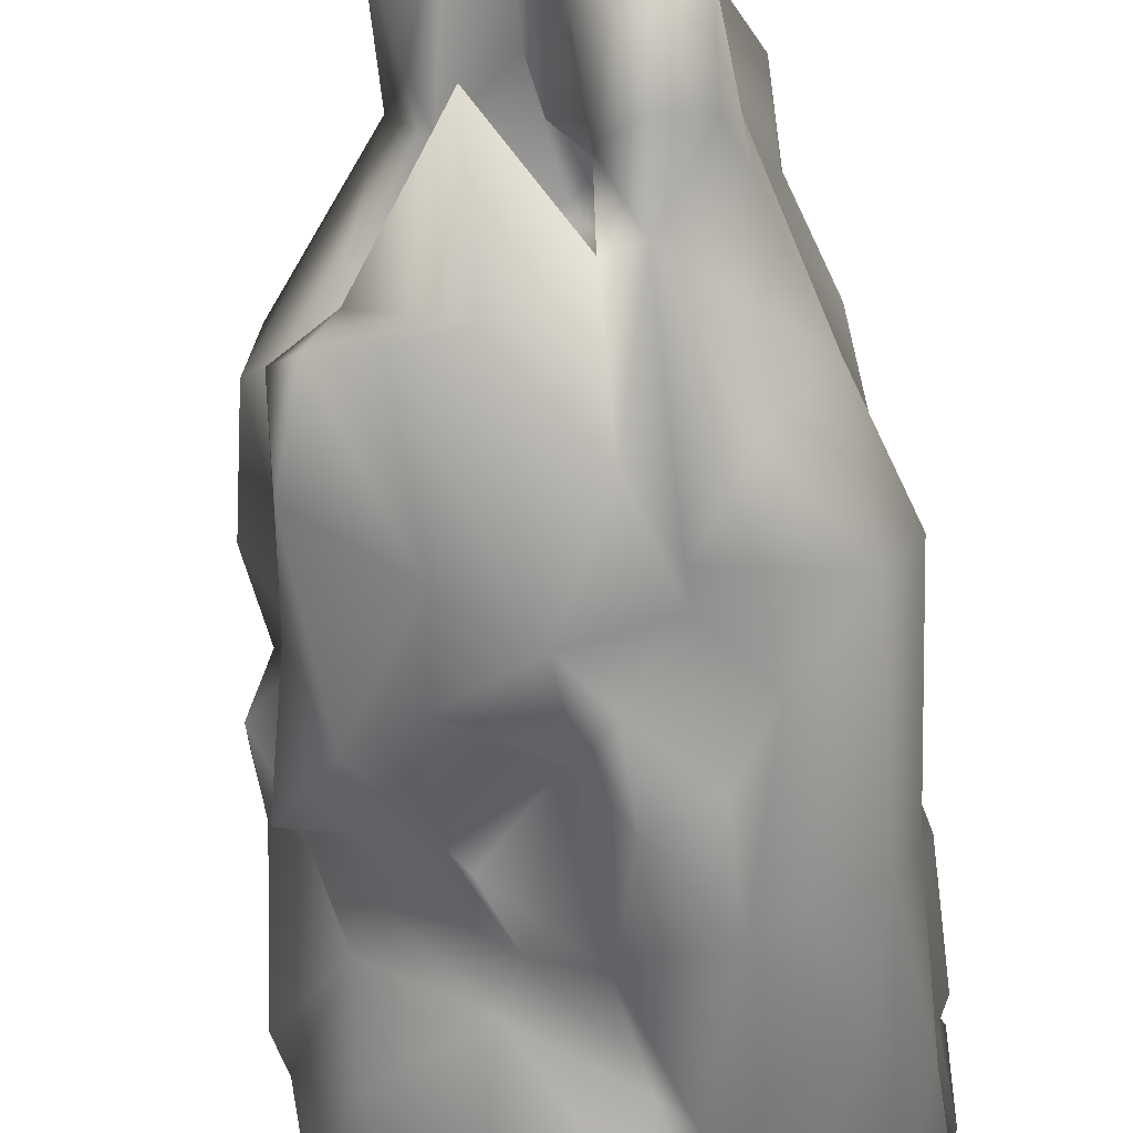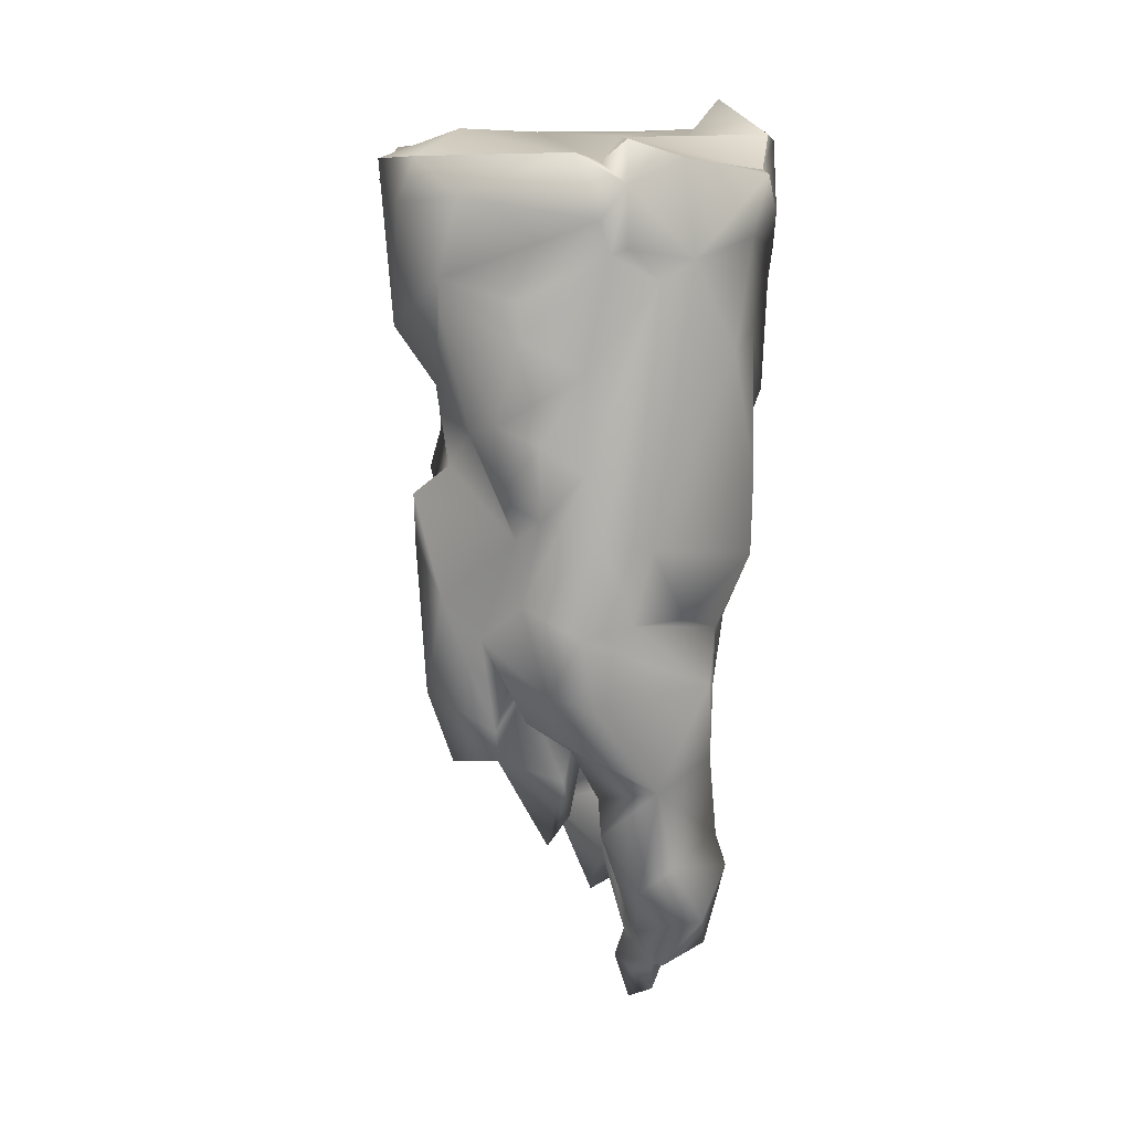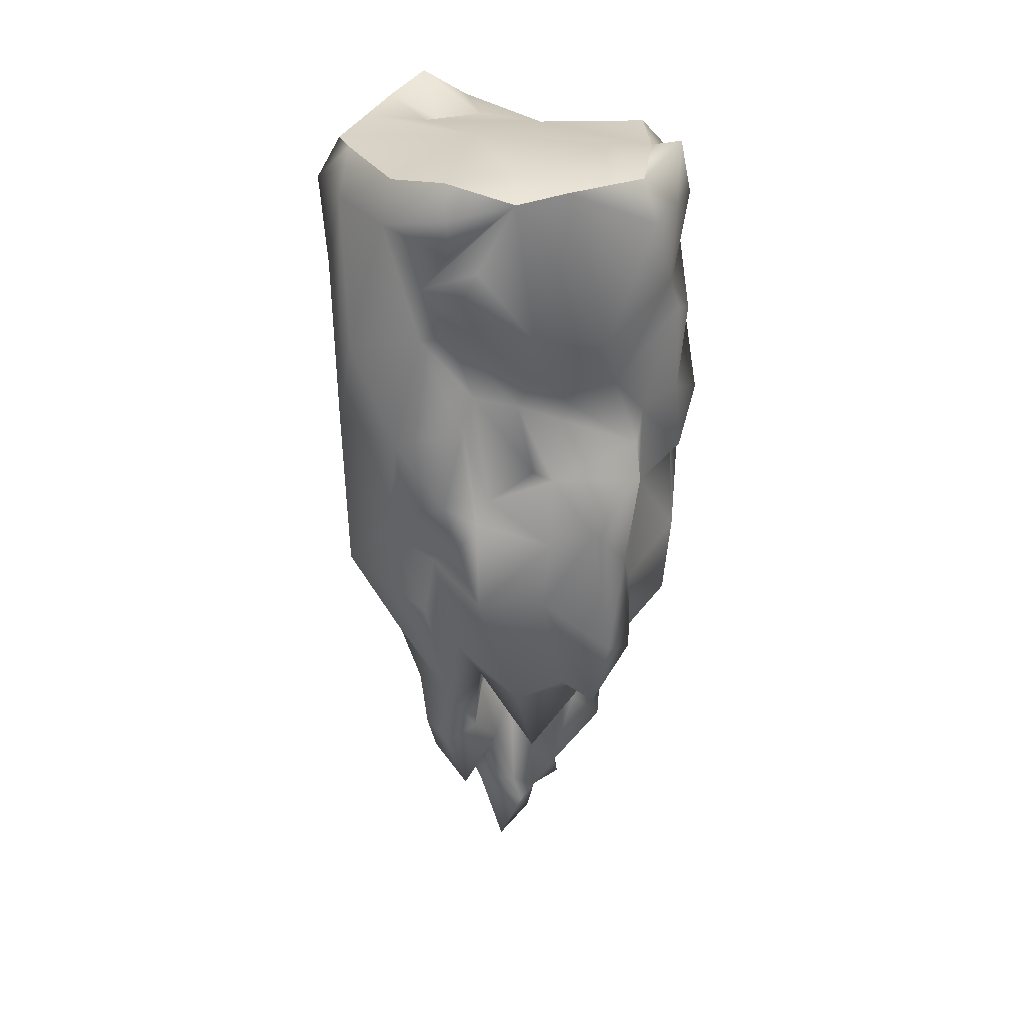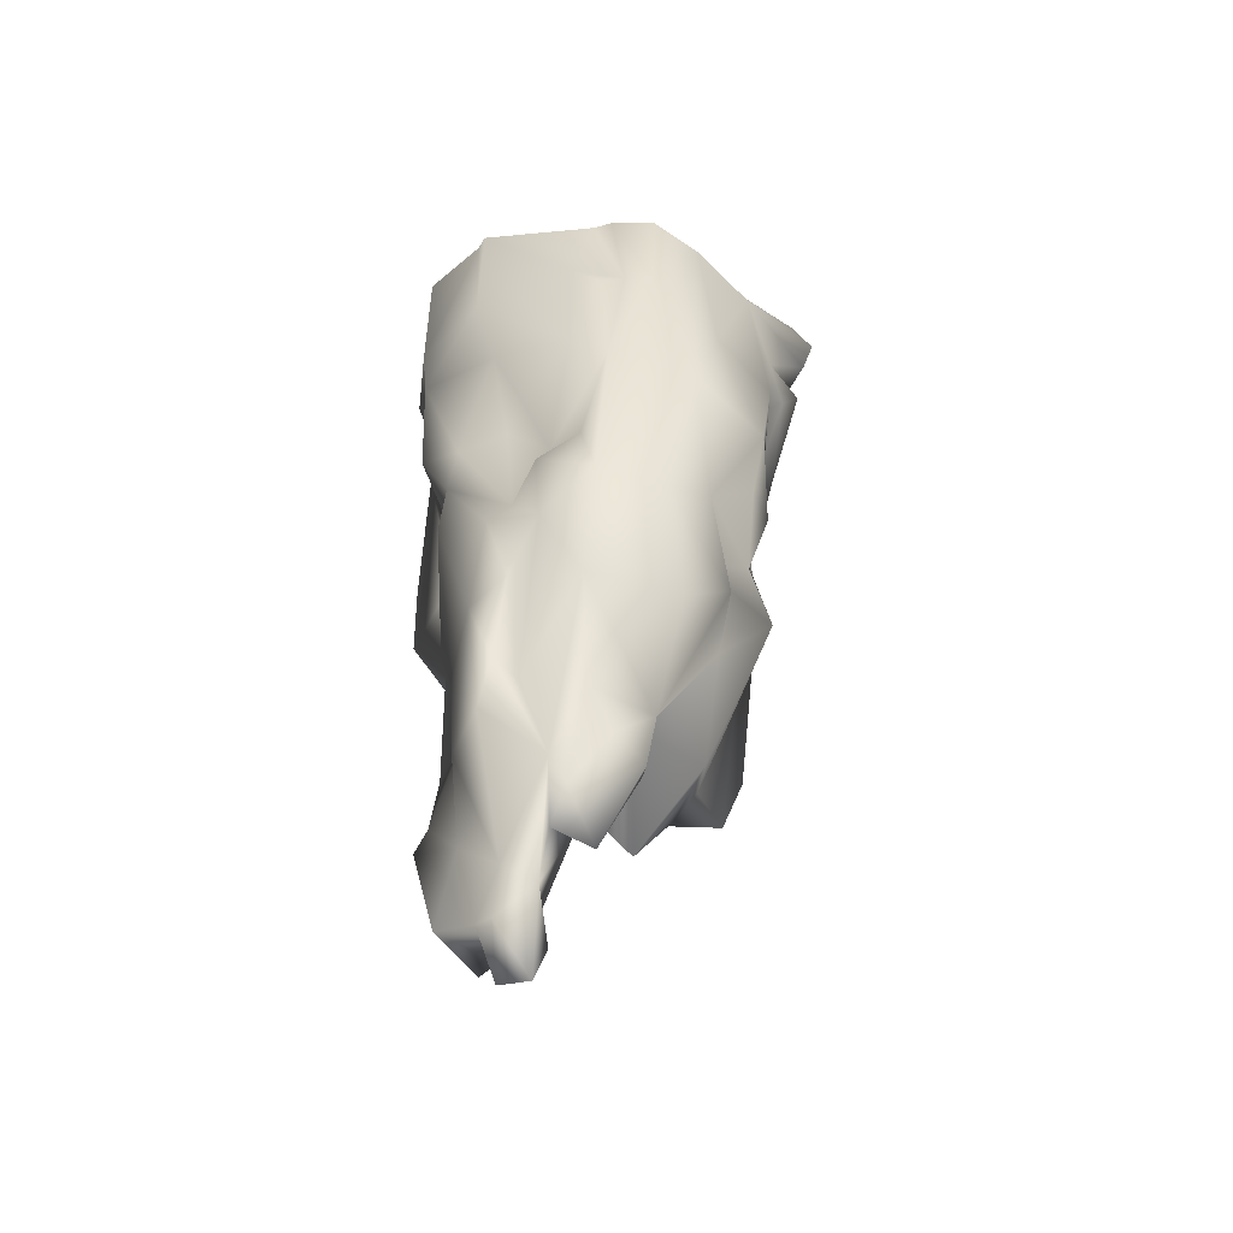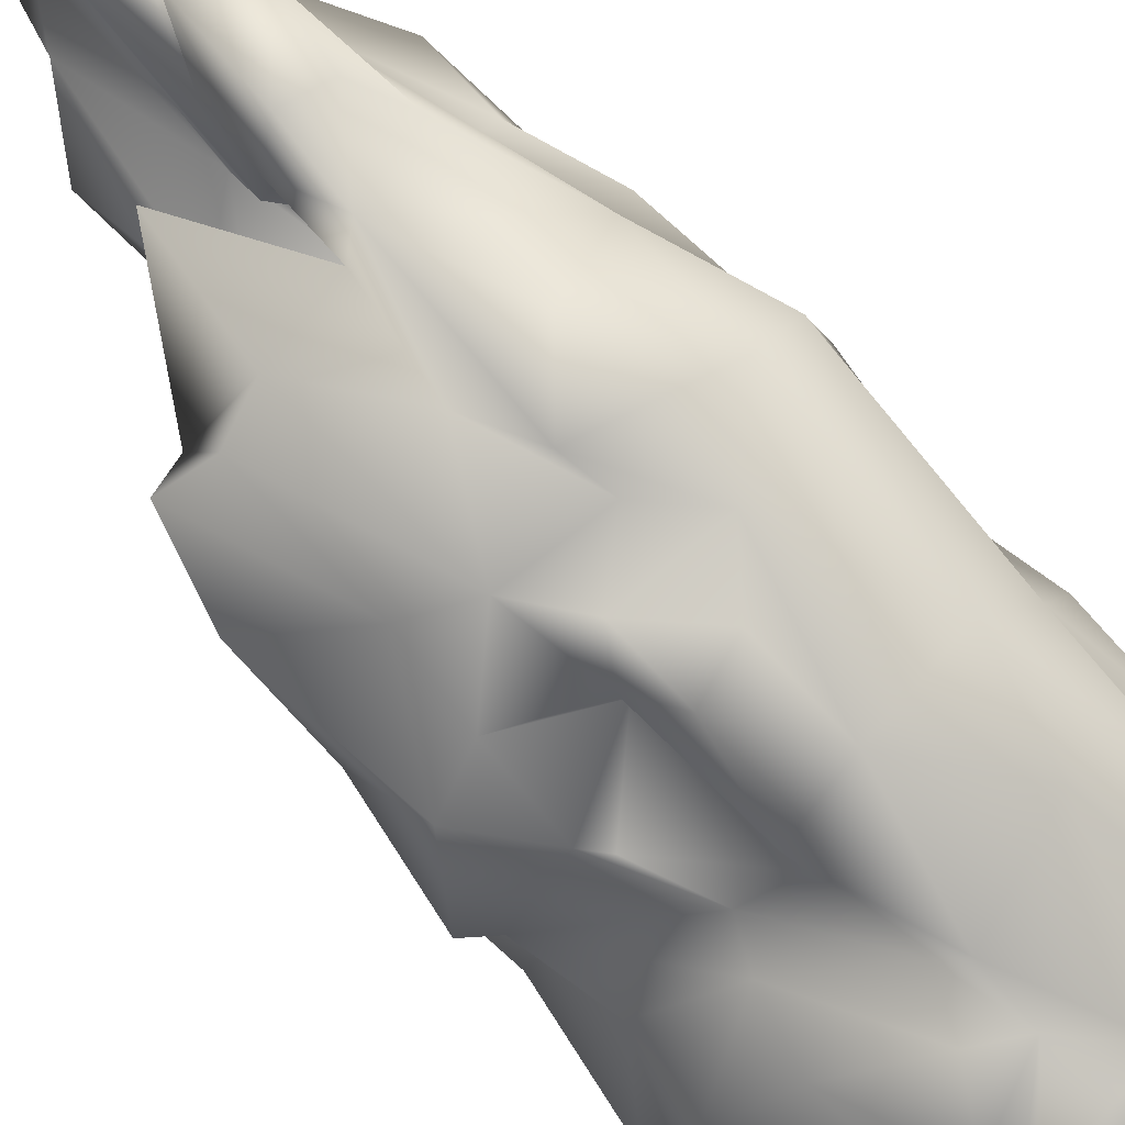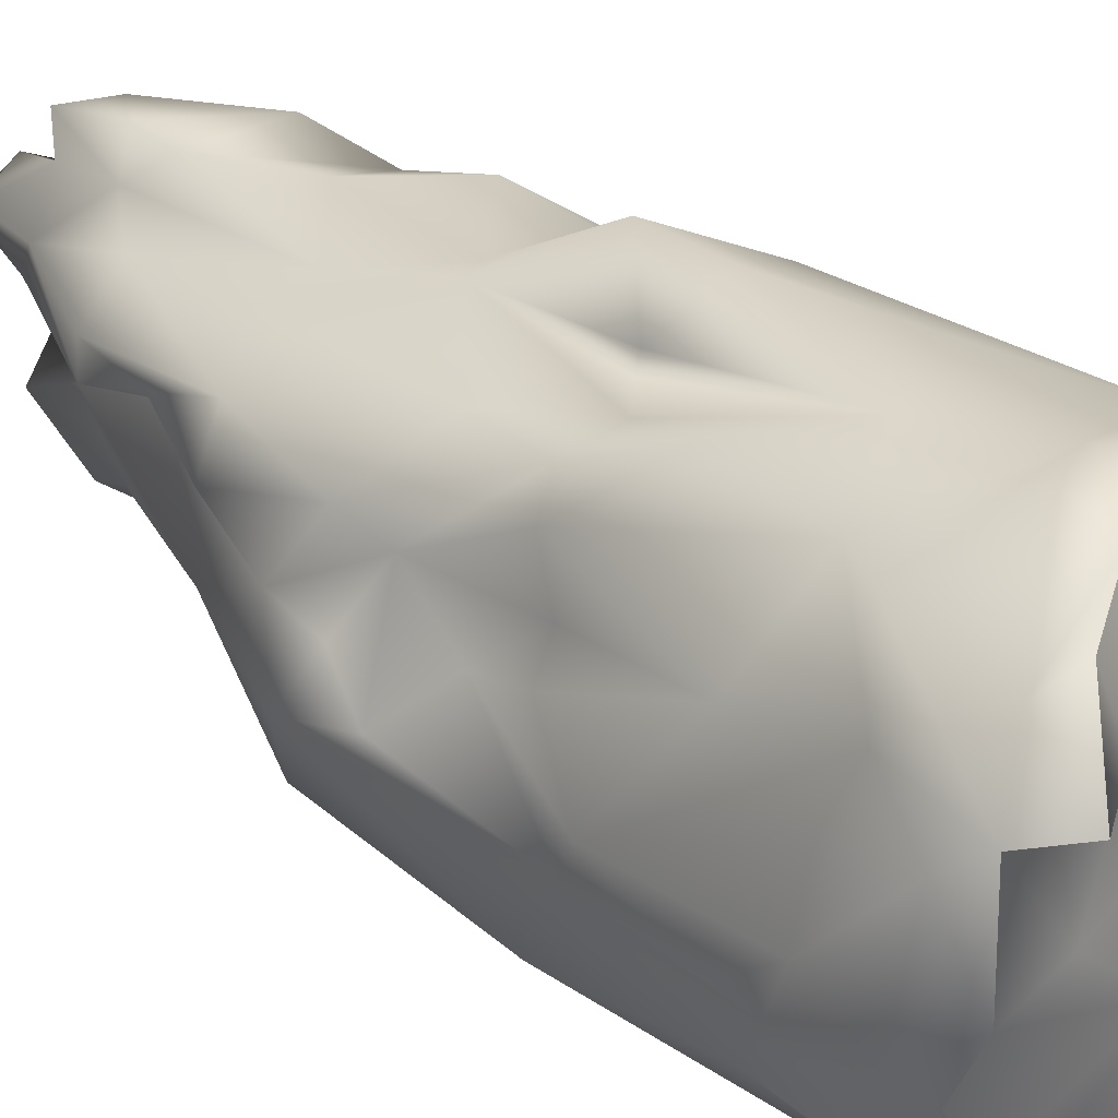
<metadata>
{"format":"obj","ext":"obj","renderer":"f3d","projection":"perspective","resolution":1024,"background":"white","views":[{"elev":-55.7,"azim":5.1,"up":"+Z"},{"elev":10.9,"azim":-65.5,"up":"+Y"},{"elev":23.4,"azim":-164.2,"up":"+Y"},{"elev":-51.0,"azim":103.0,"up":"+Y"},{"elev":-71.1,"azim":42.8,"up":"+Z"},{"elev":30.4,"azim":135.3,"up":"+Z"}]}
</metadata>
<code>
v 0.8584 -1.172 -0.1593
v 0.3858 -1.41 -0.7849
v -0.4825 -0.06614 -0.7494
v -0.7905 -0.04328 0.4027
v 0.8842 -0.4311 0.01476
v -0.1294 -3.46 -0.04026
v -0.7935 -2.512 0.2699
v -0.7684 -0.05712 -0.4018
v -0.5504 -2.943 -0.3476
v 0.1401 -2.78 0.6188
v 0.5062 -2.976 0.296
v 0.3141 -3.419 -0.1942
v 0.6626 -0.9463 -0.6409
v -0.2809 -1.544 -0.598
v 0.1751 -3.567 0.6149
v 0.03342 -4.194 0.4654
v -0.8819 -0.2318 -0.129
v -0.6516 -0.8346 -0.5834
v 0.108 -2.786 0.09553
v 0.7905 0.07229 0.03972
v -0.3616 -2.898 -0.2761
v 0.5135 -1.847 0.7091
v 0.03395 -1.184 -0.5868
v 0.1077 -0.8435 0.922
v 0.7898 -2.228 -0.4093
v -0.8347 -1.007 0.4739
v 0.5473 -3.137 -0.002078
v -0.3784 -3.031 0.6543
v -0.2608 -1.058 -0.5903
v -0.3731 -3.541 0.5606
v 0.5154 -0.6438 0.8492
v -0.6801 -2.733 -0.05355
v 0.9103 -2.142 -0.1147
v -0.795 -1.761 0.5477
v 0.1575 -3.002 -0.1028
v 0.7178 -0.2045 -0.5773
v 0.06206 -1.72 0.6605
v 0.07958 -2.875 0.4003
v -0.09897 -1.888 0.9981
v 0.03284 -0.3587 -0.9754
v 0.174 -3.319 -0.1511
v -0.6923 -1.803 0.06283
v 0.02642 -2.286 0.782
v 0.1364 -3.538 0.1396
v -0.7383 -1.462 -0.2582
v -0.2293 -0.9406 0.9571
v 0.07441 -3.913 0.2931
v 0.8247 0.08597 0.5284
v -0.1292 -2.991 -0.3557
v 0.2221 -0.5665 -0.8294
v 0.3322 -3.692 0.1923
v -0.5216 -2.454 -0.03253
v -0.5994 -0.6042 0.7346
v 0.6038 -3.229 0.4347
v 0.04961 -1.321 -0.7189
v -0.6499 -2.68 0.09522
v 0.3142 -2.178 -0.4358
v -0.6461 -1.111 -0.3619
v 0.174 -2.642 -0.4865
v 0.1928 -0.1182 0.9251
v 0.4048 -3.26 0.5914
v -0.2257 -3.147 0.2795
v -0.008666 -1.787 -0.4669
v -0.06383 0.03104 0.3166
v 0.8795 -1.832 -0.04099
v -0.3746 -2.169 0.7825
v 0.005695 -3.32 0.3797
v -0.3463 -1.981 -0.5087
v 0.9291 -0.01721 0.4636
v 0.1094 -3.933 0.7123
v -0.8954 -1.573 0.07391
v 0.2226 -3.234 0.1374
v 0.7825 -0.457 0.2877
v -0.6881 -2.283 -0.1243
v 0.05544 -3.23 0.1817
v 0.6504 -1.463 0.5956
v 0.133 0.06034 -0.2123
v 0.5275 -1.992 -0.5472
v 0.7951 -1.329 0.2703
v -0.09162 -0.436 -0.9196
v -0.6247 -0.08396 0.4529
v -0.02907 -2.923 0.7852
v -0.5747 0.06692 -0.2691
v 0.8991 -1.085 0.01479
v -0.01914 -2.278 -0.7044
v 0.4881 -3.63 0.08559
v 0.2865 -3.811 0.01365
v -0.1355 -3.838 0.438
v 0.05792 -0.009126 -0.9432
v -0.8534 -2.076 0.1704
v -0.1546 -2.748 0.1469
v 0.4313 -0.2734 -0.7689
v 0.4683 -3.42 0.1682
v -0.4492 -0.06645 0.7938
v -0.7926 -1.596 -0.4153
v -0.2424 -2.506 0.8571
v -0.7655 -1.463 0.4505
v 0.5 0.04736 0.8435
v -0.1128 -3.292 0.07381
v 0.1202 -3.363 0.7649
v -0.8187 -0.696 0.1311
v -0.3398 -3.403 0.719
v -0.03412 -0.4221 0.962
v 0.2897 -3.105 -0.2362
v 0.1253 -2.034 -0.6353
v 0.4031 -2.756 0.6227
v -0.8744 -1.251 0.05962
v 0.4908 0.05267 0.08548
v -0.6254 -1.814 0.7175
v 0.7293 -2.628 -0.02718
v -0.8803 -0.5971 -0.228
v 0.6381 0.2217 0.5342
v -0.5823 -1.884 -0.5219
v 0.4129 -0.07545 -0.6721
v -0.9225 -0.7355 -0.2042
v -0.705 -2.098 -0.322
v 0.6985 0.01917 0.8041
v 0.6152 -2.939 0.3811
v 0.7185 0.009662 -0.4155
v -0.5468 -2.186 0.5929
v -0.7251 -0.1814 0.6278
v 0.01089 -1.857 -0.6195
v 0.2832 -4.08 0.4213
v -0.6064 -0.4626 0.5799
v 0.8597 0 -0.1726
v -0.6538 -2.58 -0.4317
v 0.4353 -1.169 0.8517
v 0.3014 -3.818 0.3971
v -0.4787 -0.5104 0.8511
v -0.4644 -2.941 -0.1491
v 0.7496 -2.587 0.293
v 0.1497 -4.308 0.2889
v 0.1482 -1.734 -0.7432
v 0.8734 -1.963 0.1584
v -0.7396 -1.319 -0.1457
v -0.5529 0.01787 0.5535
v 0.3165 -2.412 -0.5779
v -0.7418 -2.547 0.4792
v 0.647 -1.953 0.325
v -0.2595 -0.1138 -0.8519
v 0.2017 -0.3097 0.9937
v 0.6544 -1.397 0.3649
v -0.9291 -1.325 0.2981
v -0.3826 -2.729 0.2128
v -0.02869 -3.77 0.755
v 0.5151 -2.632 -0.4072
v 0.7005 -1.655 0.1456
v -0.3084 -2.337 -0.4805
v -0.1199 -3.996 0.5842
v 0.5137 -1.54 0.6852
v -0.8971 -0.8554 0.1835
v -0.4853 -2.838 0.2472
v 0.1084 -3.932 0.5422
v -0.8197 -0.3367 0.5349
v 0.3177 -1.48 0.7498
v -0.02338 -0.139 1.032
v -0.7533 -0.4866 0.5606
v -0.3165 -0.8069 -0.7248
v 0.7214 -0.8191 0.437
v -0.2447 -3.076 0.09925
v 0.05596 -0.6758 -0.8545
v 0.8966 -0.1557 -0.3964
v 0.07973 -1.682 0.775
v -0.1842 -1.22 -0.5439
v 0.9208 -0.127 -0.1014
v 0.8033 -2.274 0.1544
v -0.8455 -0.261 -0.4521
v 0.5984 -0.4878 0.8437
v 0.1771 -3.035 0.286
v -0.2038 -0.01947 -0.6282
v 0.633 -2.609 0.4937
v 0.3736 -1.811 -0.7142
v -0.07775 -1.51 1.001
v -0.8135 -1.683 0.2479
v 0.7718 -1.389 -0.5396
v -0.4145 -2.578 -0.03627
v 0.4758 -3.361 -0.1057
v 0.01764 -4.037 0.2663
v 0.3123 0.01963 0.4867
v 0.1797 -2.837 0.2315
v -0.7983 -2.218 0.4404
v 0.02366 -0.168 -1.032
v -0.3672 -1.608 -0.5343
v 0.2622 -3.914 0.2459
v 0.8462 -0.5381 -0.2338
v 0.1246 -2.259 0.7779
v -0.2777 -3.319 0.3168
v 0.1221 -0.8371 -0.6847
v 0.5304 -0.01074 0.4279
v 0.9149 -0.6535 -0.1408
v -0.004398 -4.045 0.4737
v 0.2342 -0.8243 -0.8179
v 0.8645 -0.6104 -0.3746
v 0.7402 -0.3522 0.5404
v 0.1443 -3.52 0.8103
v 0.7074 -2.12 0.4183
g SM_Underhex_rock_1 SM_Hex_Underhex_Rock_1:Group62941
f 26 157 151
f 192 92 13
f 77 83 81
f 127 31 24
f 84 159 79
f 13 92 36
f 146 104 137
f 28 100 82
f 74 56 7
f 42 74 90
f 170 83 77
f 18 140 158
f 116 113 126
f 130 49 6
f 46 129 109
f 60 98 64
f 110 11 93
f 145 30 88
f 177 104 27
f 187 88 30
f 175 193 1
f 110 104 146
f 21 148 85
f 192 13 2
f 61 10 15
f 15 128 61
f 47 44 184
f 93 54 128
f 17 4 8
f 8 3 167
f 167 3 18
f 107 115 135
f 160 176 130
f 62 67 88
f 20 108 48
f 5 84 190
f 21 9 148
f 130 176 32
f 22 186 106
f 22 171 196
f 63 23 55
f 45 164 183
f 155 24 37
f 109 173 46
f 175 33 25
f 78 175 25
f 7 90 74
f 181 120 34
f 175 1 33
f 147 65 1
f 7 56 28
f 96 138 28
f 45 29 164
f 23 192 55
f 28 187 30
f 100 28 102
f 31 76 159
f 48 69 20
f 32 9 130
f 116 126 32
f 110 25 33
f 166 11 110
f 34 90 181
f 34 53 97
f 49 35 6
f 19 99 35
f 114 77 119
f 165 20 69
f 186 155 37
f 24 173 163
f 180 35 72
f 47 67 75
f 163 39 186
f 39 109 66
f 50 140 40
f 89 170 77
f 41 72 35
f 104 35 59
f 42 71 135
f 116 74 42
f 66 43 39
f 186 10 106
f 72 41 44
f 44 41 87
f 45 58 29
f 135 45 42
f 173 24 46
f 103 24 31
f 67 47 191
f 16 123 153
f 48 168 194
f 117 141 168
f 68 122 85
f 137 78 25
f 80 140 50
f 29 188 164
f 51 44 87
f 93 86 27
f 91 176 160
f 144 91 38
f 26 53 157
f 156 94 129
f 11 131 118
f 11 118 93
f 192 2 55
f 78 2 175
f 74 52 56
f 144 176 91
f 85 105 57
f 105 172 78
f 58 18 29
f 111 18 58
f 49 59 35
f 57 59 85
f 141 103 168
f 103 156 129
f 61 128 54
f 106 171 22
f 144 67 62
f 28 152 62
f 122 68 63
f 23 63 14
f 64 94 60
f 64 77 81
f 33 1 65
f 33 166 110
f 82 100 10
f 10 43 82
f 144 38 67
f 169 75 67
f 183 63 68
f 113 148 126
f 48 194 69
f 165 69 5
f 191 153 70
f 10 100 15
f 151 107 26
f 53 26 97
f 38 169 67
f 180 169 38
f 73 84 5
f 73 5 69
f 74 116 32
f 74 32 52
f 44 75 72
f 75 44 47
f 31 127 76
f 196 139 150
f 125 77 20
f 20 77 108
f 137 57 78
f 105 78 57
f 159 76 142
f 150 139 76
f 29 18 158
f 161 188 29
f 64 81 136
f 8 4 81
f 96 120 181
f 96 43 120
f 3 8 83
f 8 81 83
f 1 190 84
f 1 84 147
f 85 59 49
f 49 21 85
f 86 177 27
f 87 41 12
f 87 12 86
f 87 86 51
f 149 145 88
f 191 88 67
f 140 89 182
f 92 50 40
f 97 90 34
f 90 174 42
f 91 99 19
f 91 180 38
f 92 182 89
f 114 89 77
f 184 93 128
f 51 86 93
f 94 121 129
f 81 121 136
f 183 95 45
f 42 45 95
f 96 28 82
f 96 82 43
f 71 174 143
f 71 42 174
f 48 117 168
f 189 112 48
f 99 6 35
f 130 6 160
f 195 70 15
f 102 145 195
f 4 17 154
f 81 4 121
f 102 28 30
f 102 30 145
f 103 129 46
f 103 46 24
f 41 35 104
f 104 12 41
f 63 55 122
f 122 55 133
f 106 10 61
f 106 61 171
f 107 135 71
f 107 71 143
f 77 64 108
f 98 179 64
f 109 53 34
f 109 34 120
f 93 27 110
f 27 104 110
f 18 111 167
f 17 111 154
f 179 98 112
f 112 117 48
f 113 183 68
f 95 183 113
f 92 89 114
f 114 36 92
f 115 111 58
f 101 111 151
f 113 116 95
f 116 42 95
f 98 117 112
f 98 60 117
f 118 54 93
f 61 54 171
f 36 114 119
f 193 185 1
f 120 43 66
f 66 109 120
f 124 121 157
f 154 121 4
f 122 105 85
f 133 105 122
f 123 132 184
f 123 16 132
f 157 53 124
f 129 121 124
f 162 119 125
f 119 77 125
f 9 126 148
f 32 126 9
f 127 24 155
f 127 150 76
f 128 123 184
f 128 153 123
f 53 129 124
f 129 53 109
f 9 21 130
f 130 21 49
f 134 139 166
f 134 166 33
f 178 184 132
f 178 132 16
f 55 2 133
f 78 172 2
f 65 134 33
f 139 134 65
f 135 115 58
f 135 58 45
f 94 64 136
f 94 136 121
f 137 59 57
f 59 137 104
f 138 7 28
f 90 7 181
f 139 142 76
f 139 65 147
f 18 3 140
f 3 83 170
f 117 60 141
f 60 94 156
f 142 79 159
f 84 79 147
f 26 107 143
f 97 26 143
f 52 144 56
f 152 144 62
f 70 145 149
f 70 195 145
f 146 137 25
f 110 146 25
f 142 147 79
f 147 142 139
f 68 85 148
f 113 68 148
f 88 191 149
f 70 149 191
f 150 22 196
f 22 155 186
f 151 111 115
f 115 107 151
f 28 56 152
f 56 144 152
f 153 128 15
f 15 70 153
f 154 111 101
f 151 157 101
f 127 155 150
f 22 150 155
f 141 60 156
f 156 103 141
f 154 101 157
f 157 121 154
f 158 140 80
f 80 50 161
f 159 84 194
f 194 31 159
f 160 6 99
f 99 91 160
f 158 161 29
f 158 80 161
f 162 36 119
f 175 36 193
f 37 163 186
f 24 163 37
f 164 188 23
f 14 164 23
f 165 5 185
f 165 125 20
f 139 196 166
f 11 166 131
f 17 167 111
f 8 167 17
f 168 31 194
f 168 103 31
f 72 75 169
f 180 72 169
f 89 140 170
f 140 3 170
f 171 118 131
f 118 171 54
f 133 2 172
f 133 172 105
f 173 109 39
f 173 39 163
f 90 97 174
f 97 143 174
f 2 13 175
f 13 36 175
f 176 52 32
f 144 52 176
f 86 12 177
f 12 104 177
f 184 178 47
f 191 47 178
f 179 112 189
f 108 64 179
f 91 19 180
f 180 19 35
f 138 96 181
f 138 181 7
f 40 140 182
f 182 92 40
f 63 183 14
f 164 14 183
f 184 51 93
f 51 184 44
f 185 193 125
f 125 165 185
f 10 186 43
f 186 39 43
f 187 28 62
f 88 187 62
f 188 161 50
f 23 188 192
f 189 108 179
f 108 189 48
f 5 190 185
f 1 185 190
f 191 178 16
f 153 191 16
f 188 50 192
f 50 92 192
f 36 162 193
f 125 193 162
f 194 84 73
f 69 194 73
f 100 195 15
f 100 102 195
f 166 196 131
f 171 131 196

</code>
